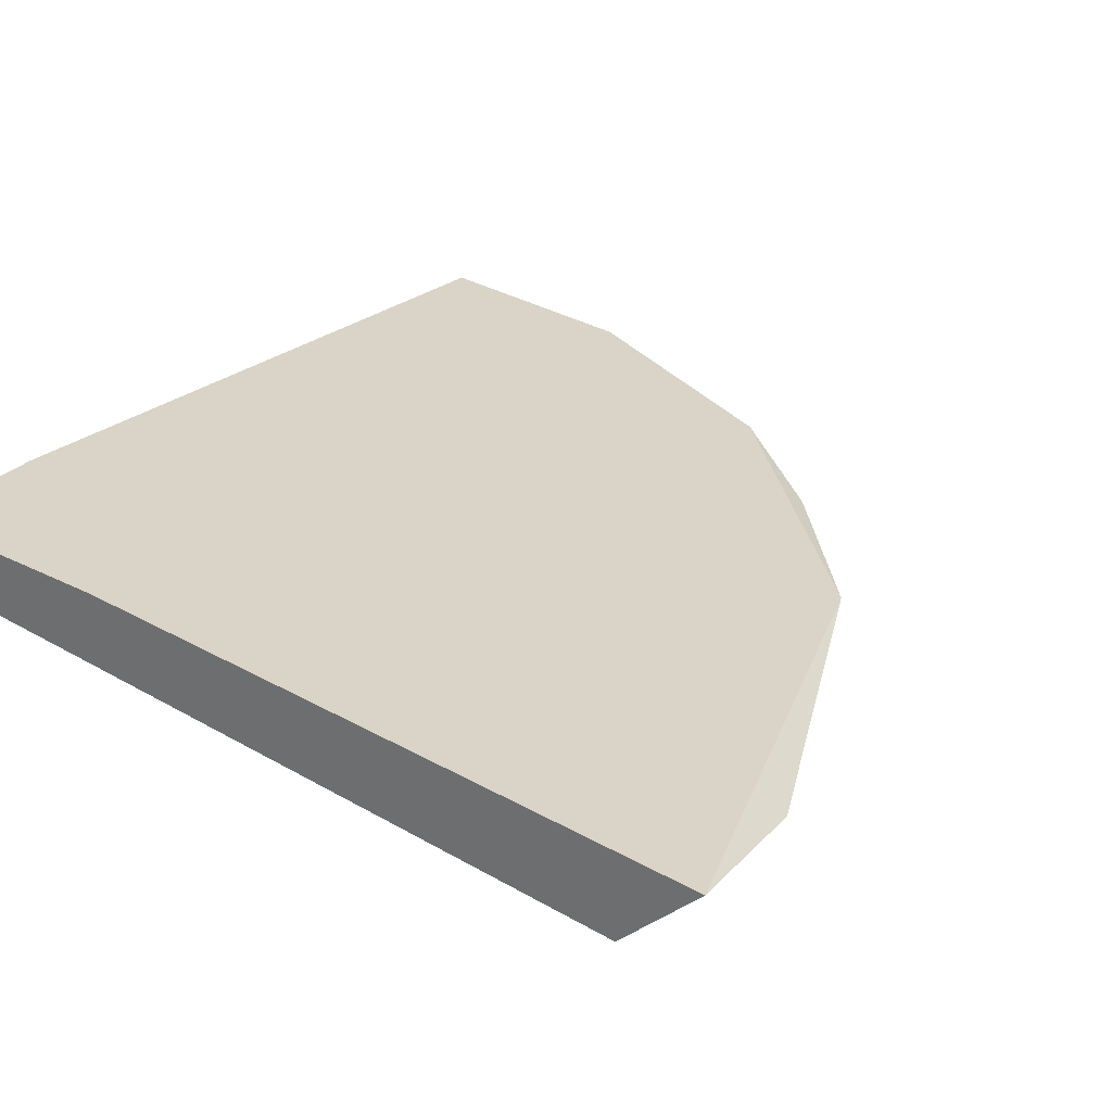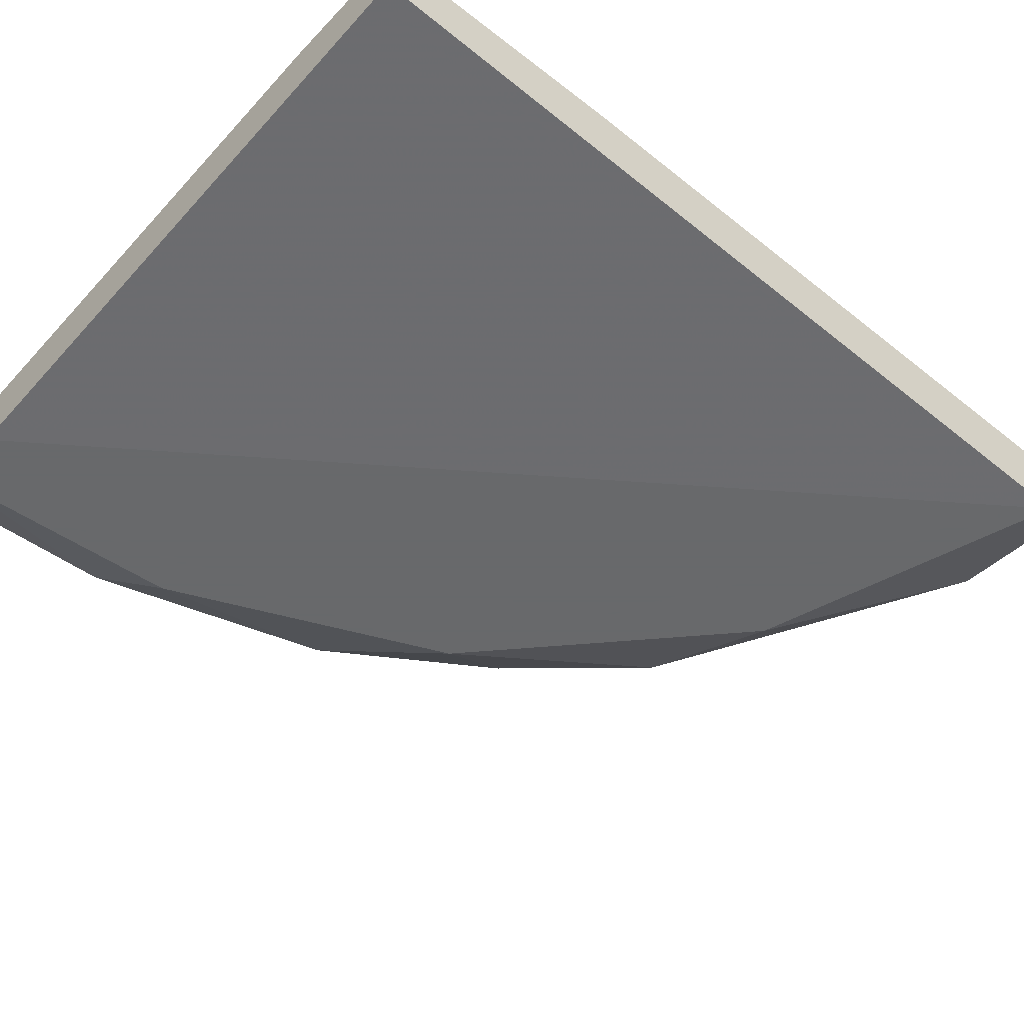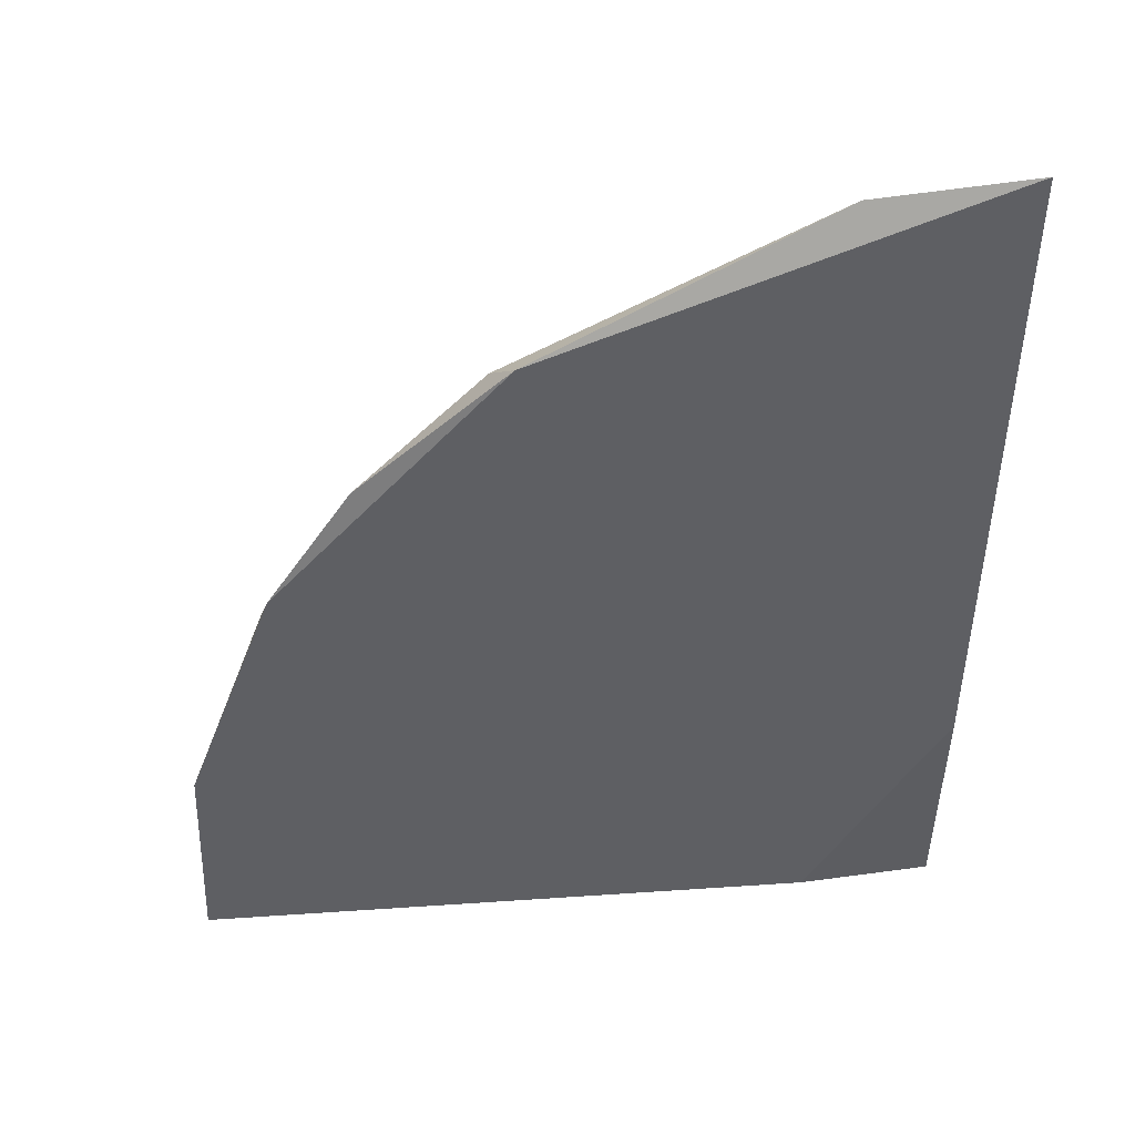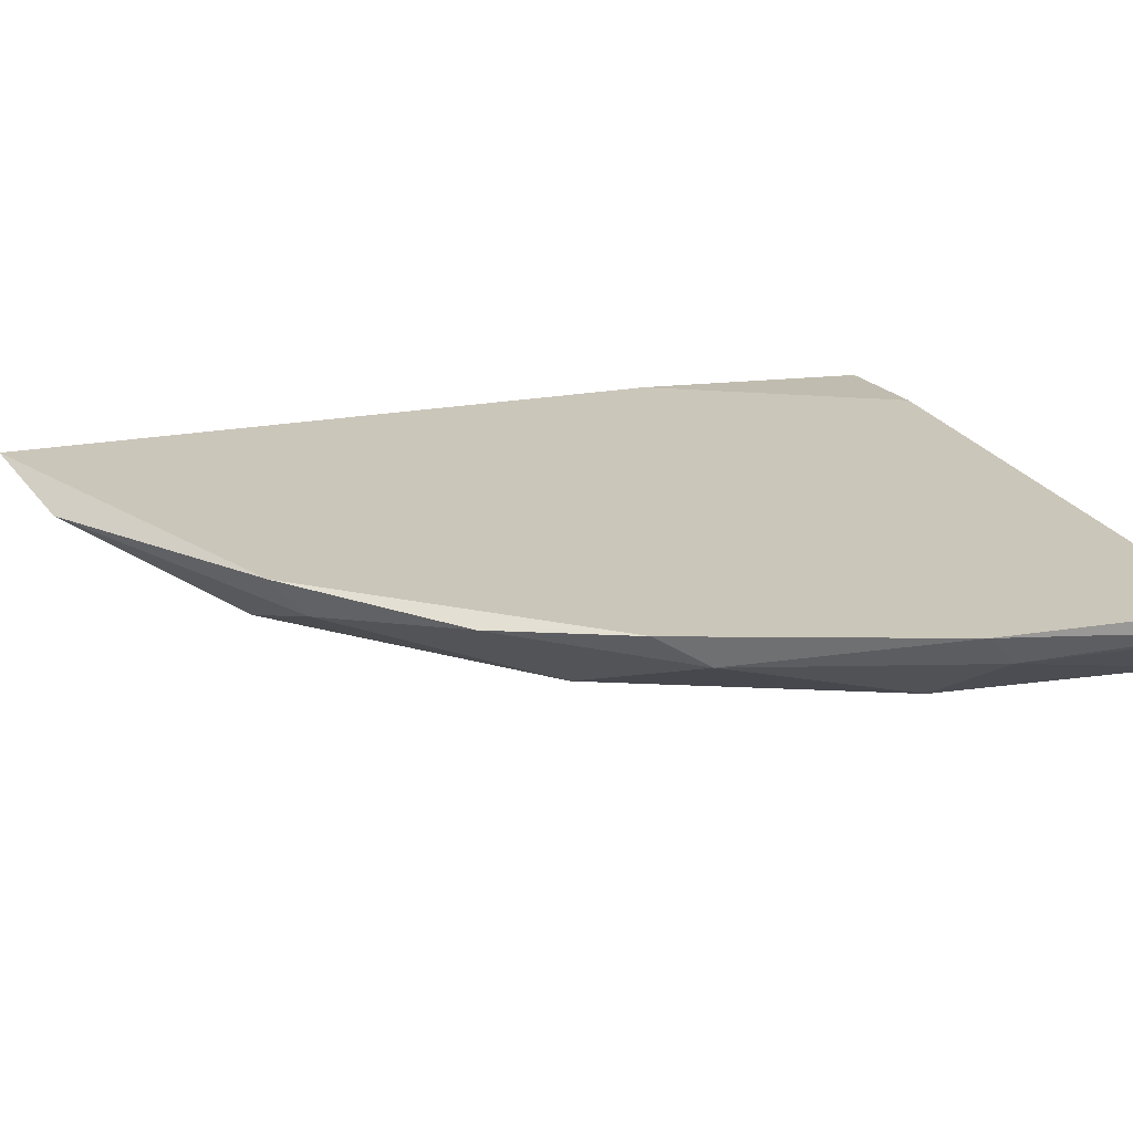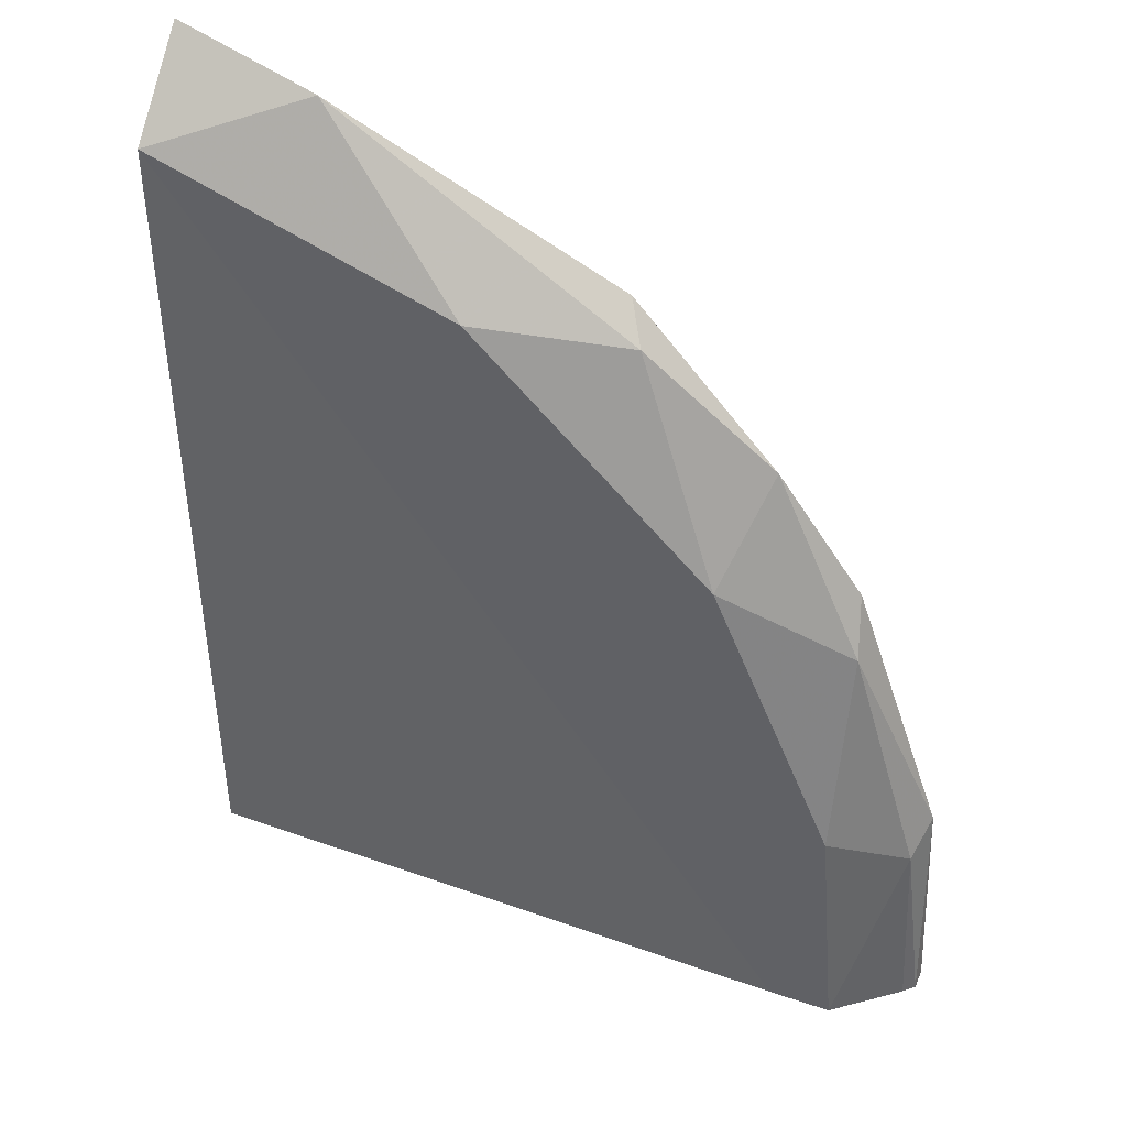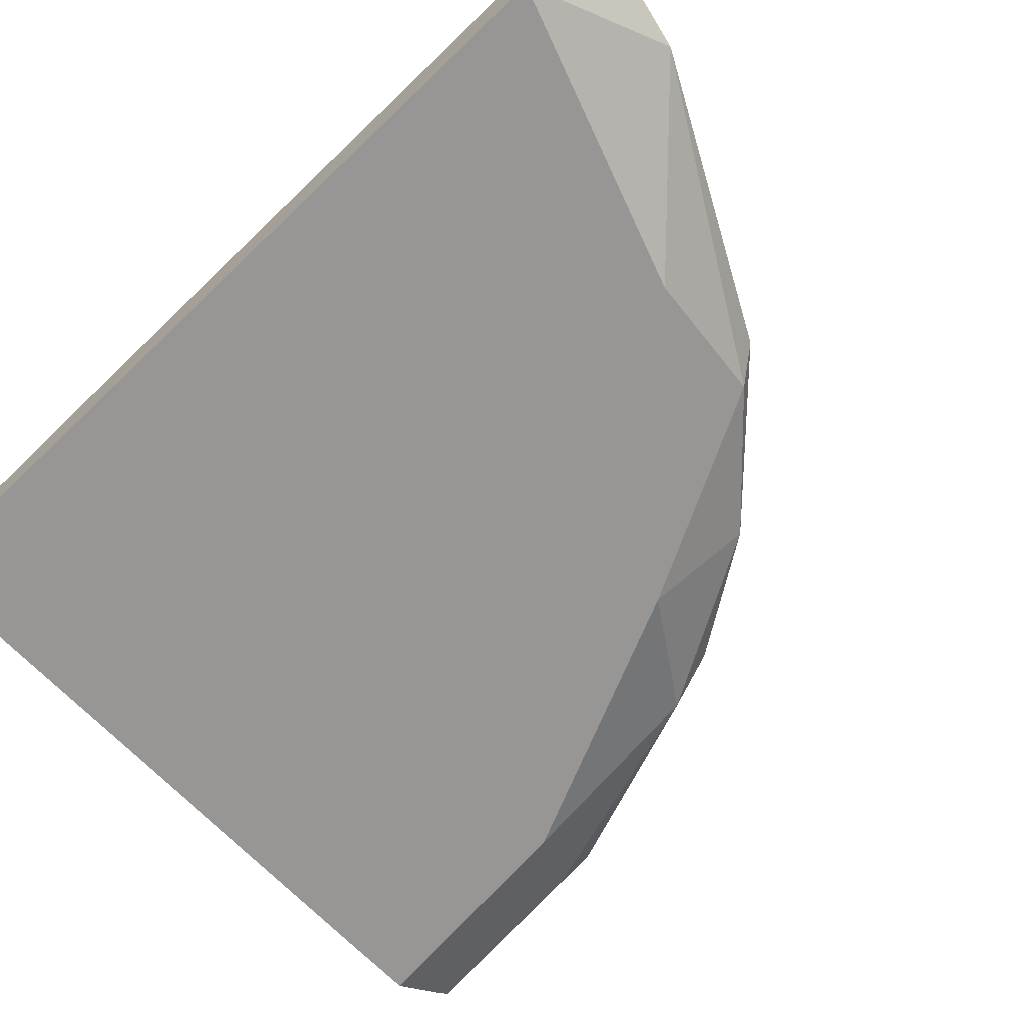
<metadata>
{"format":"obj","ext":"obj","renderer":"f3d","projection":"perspective","resolution":1024,"background":"white","views":[{"elev":28.5,"azim":130.6,"up":"+Z"},{"elev":-52.6,"azim":49.2,"up":"+Z"},{"elev":47.5,"azim":-4.4,"up":"+Y"},{"elev":21.1,"azim":-108.9,"up":"+Z"},{"elev":41.8,"azim":-157.7,"up":"+Y"},{"elev":-67.8,"azim":134.0,"up":"+Z"}]}
</metadata>
<code>
v -0.02124 0.04524 0.007778
v -0.03576 0.01214 0.006871
v -0.0353 0.01214 0.006417
v -0.002651 0.01213 0.007324
v -0.002651 0.04932 0.00415
v -0.03258 0.01214 0.00415
v -0.002651 0.01213 0.004604
v -0.002651 0.05295 0.007778
v -0.02624 0.03481 0.00415
v -0.0353 0.02212 0.007778
v -0.008549 0.01213 0.007778
v -0.01581 0.04479 0.00415
v -0.03168 0.03119 0.006417
v -0.03576 0.01214 0.007778
v -0.009003 0.05159 0.006871
v -0.03168 0.02257 0.00415
v -0.02759 0.03889 0.007324
v -0.02215 0.04388 0.006417
v -0.002651 0.02302 0.007778
v -0.03122 0.03345 0.007778
v -0.03485 0.02075 0.006417
v -0.02986 0.01214 0.00415
f 13 10 20
f 17 1 18
f 9 17 18
f 4 8 19
f 8 11 19
f 11 4 19
f 10 1 20
f 15 12 18
f 1 17 20
f 6 5 22
f 3 2 21
f 6 3 21
f 2 10 21
f 10 13 21
f 16 6 21
f 13 16 21
f 5 7 22
f 1 15 18
f 17 13 20
f 12 9 18
f 5 9 12
f 13 9 16
f 9 13 17
f 5 4 7
f 4 5 8
f 5 6 9
f 8 1 10
f 8 10 11
f 2 3 11
f 3 6 11
f 6 7 11
f 7 6 22
f 10 2 14
f 11 10 14
f 2 11 14
f 1 8 15
f 8 5 15
f 5 12 15
f 9 6 16
f 7 4 11

</code>
